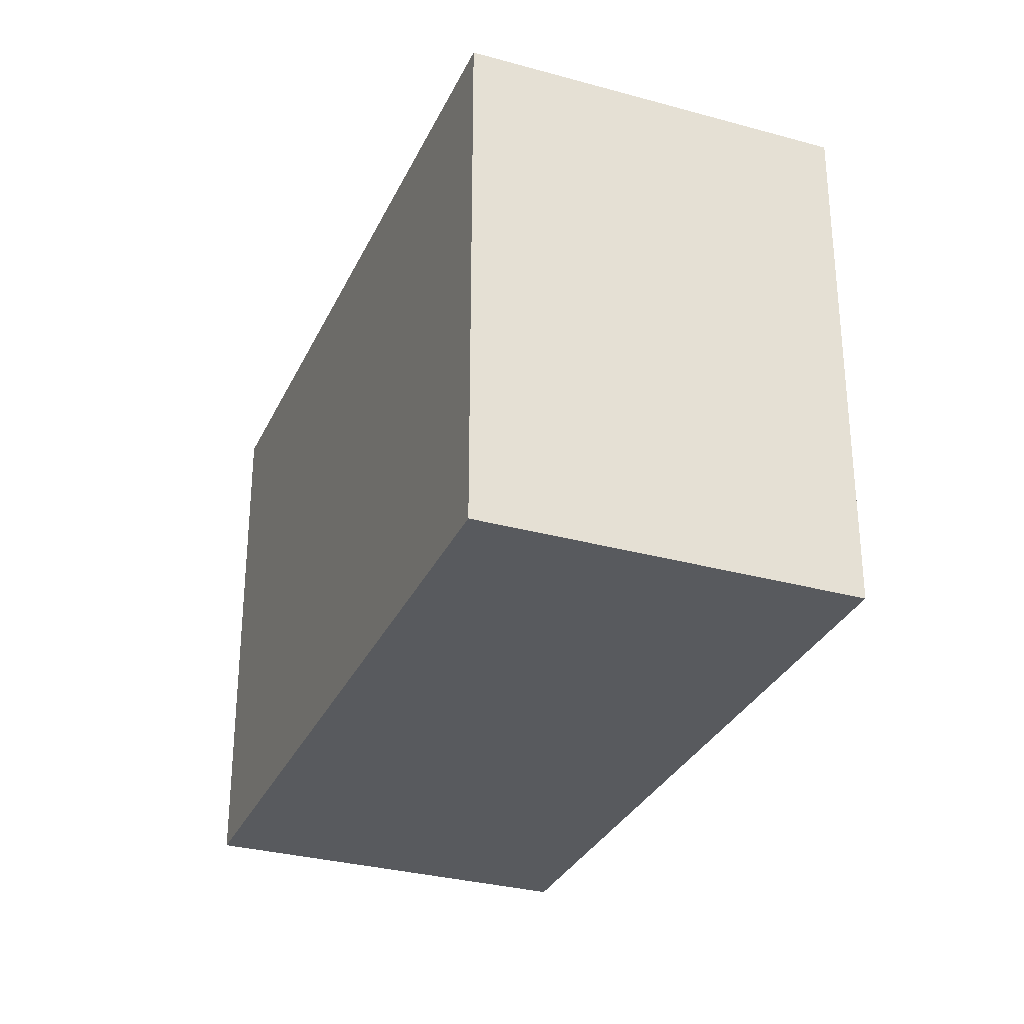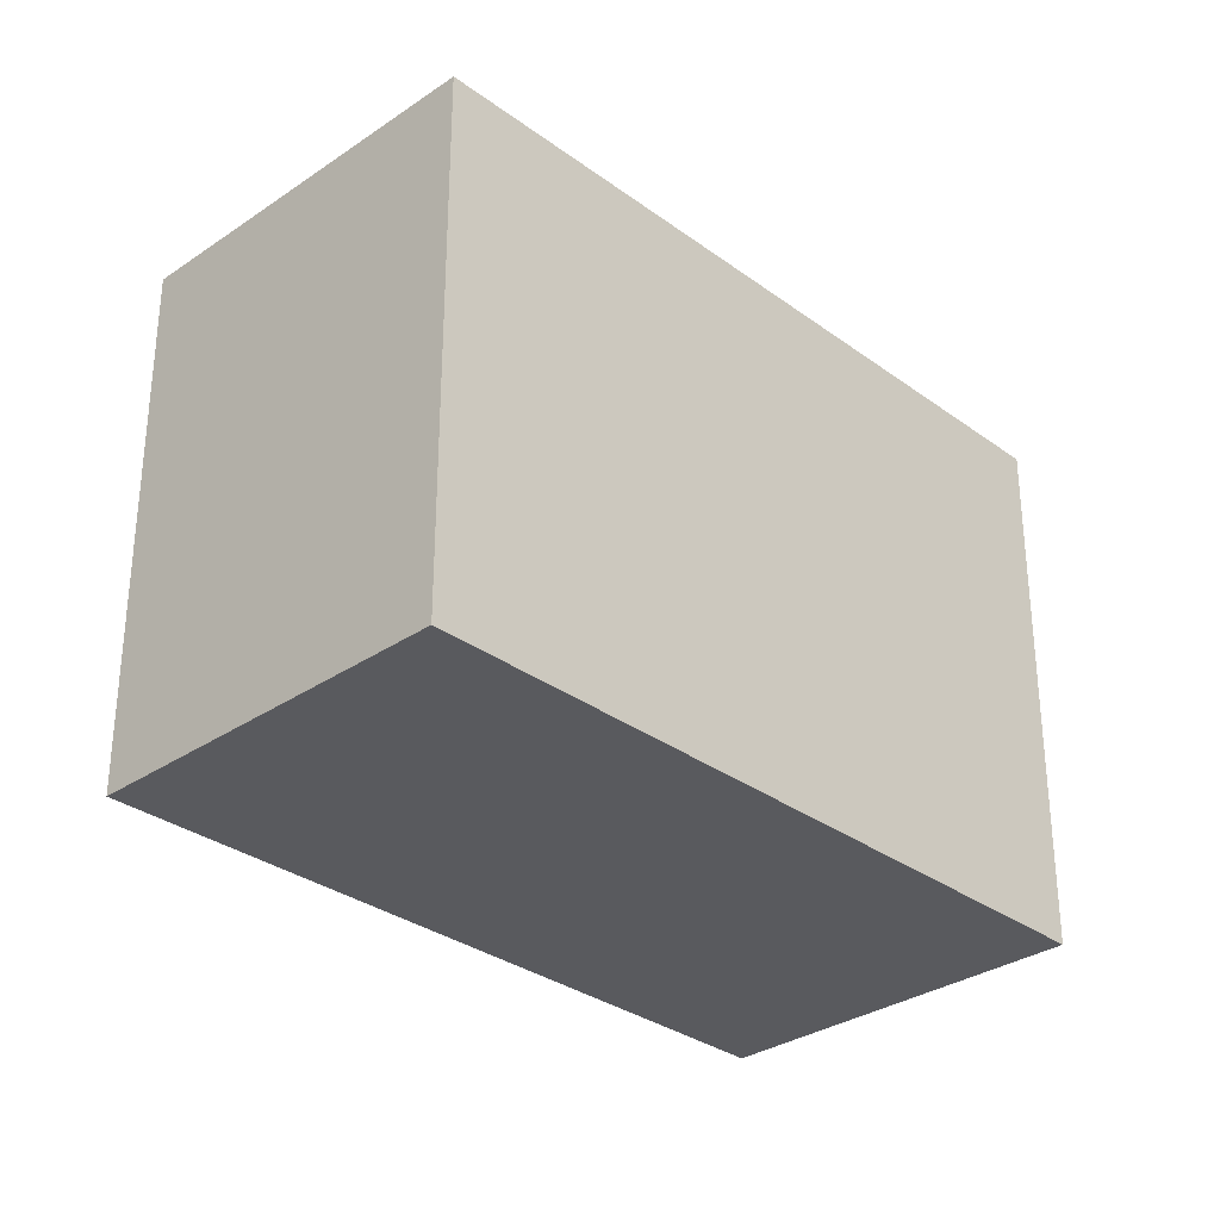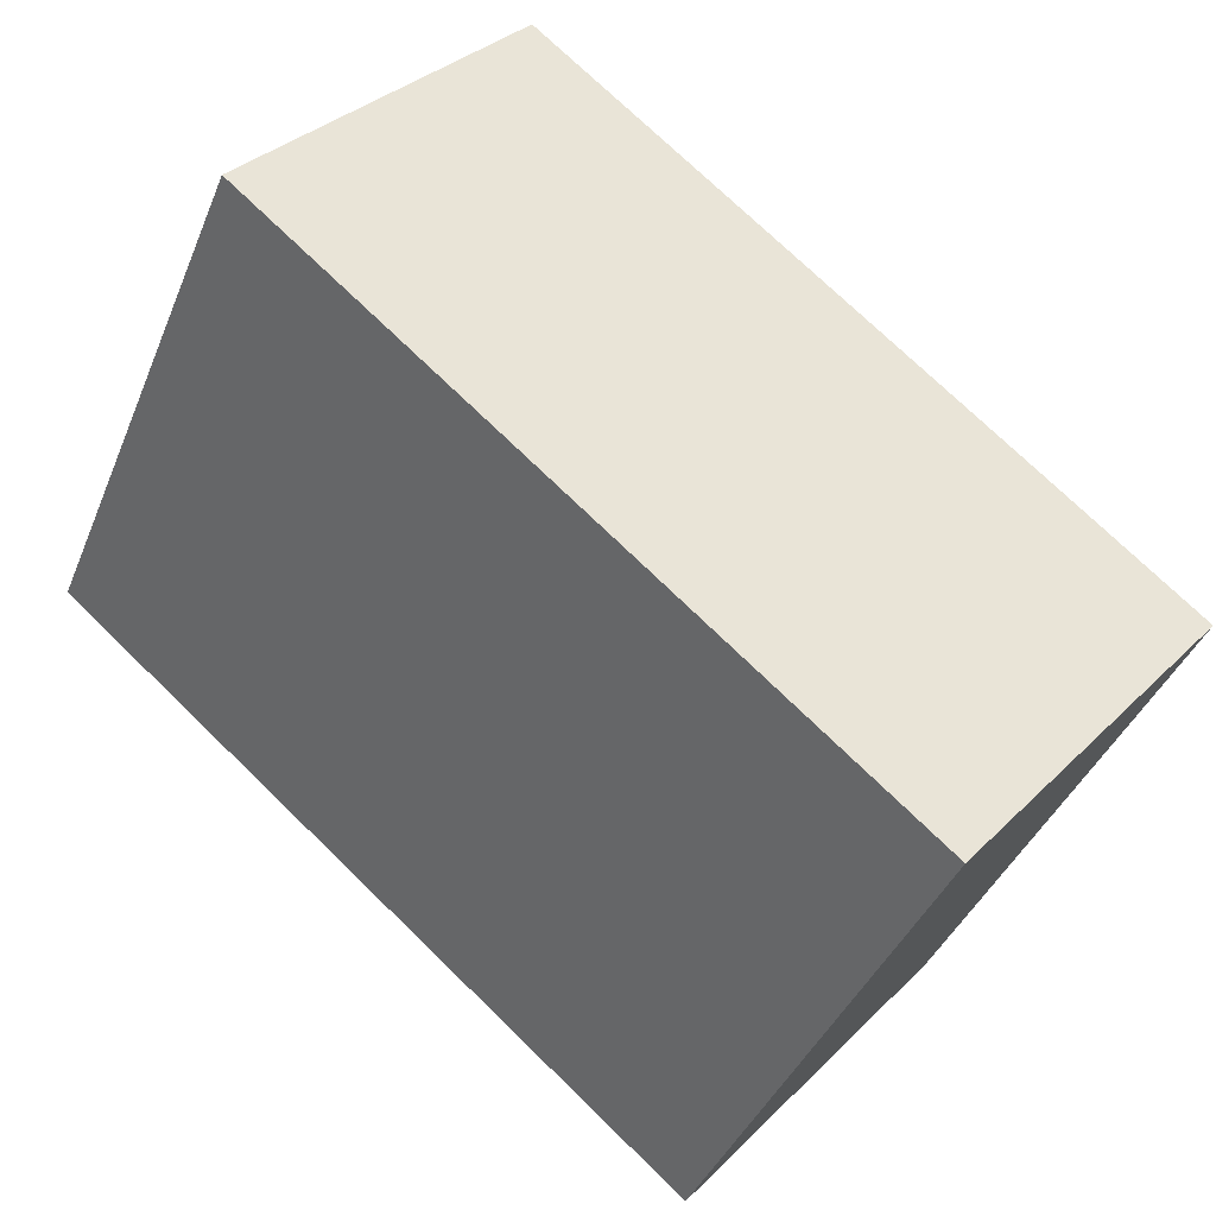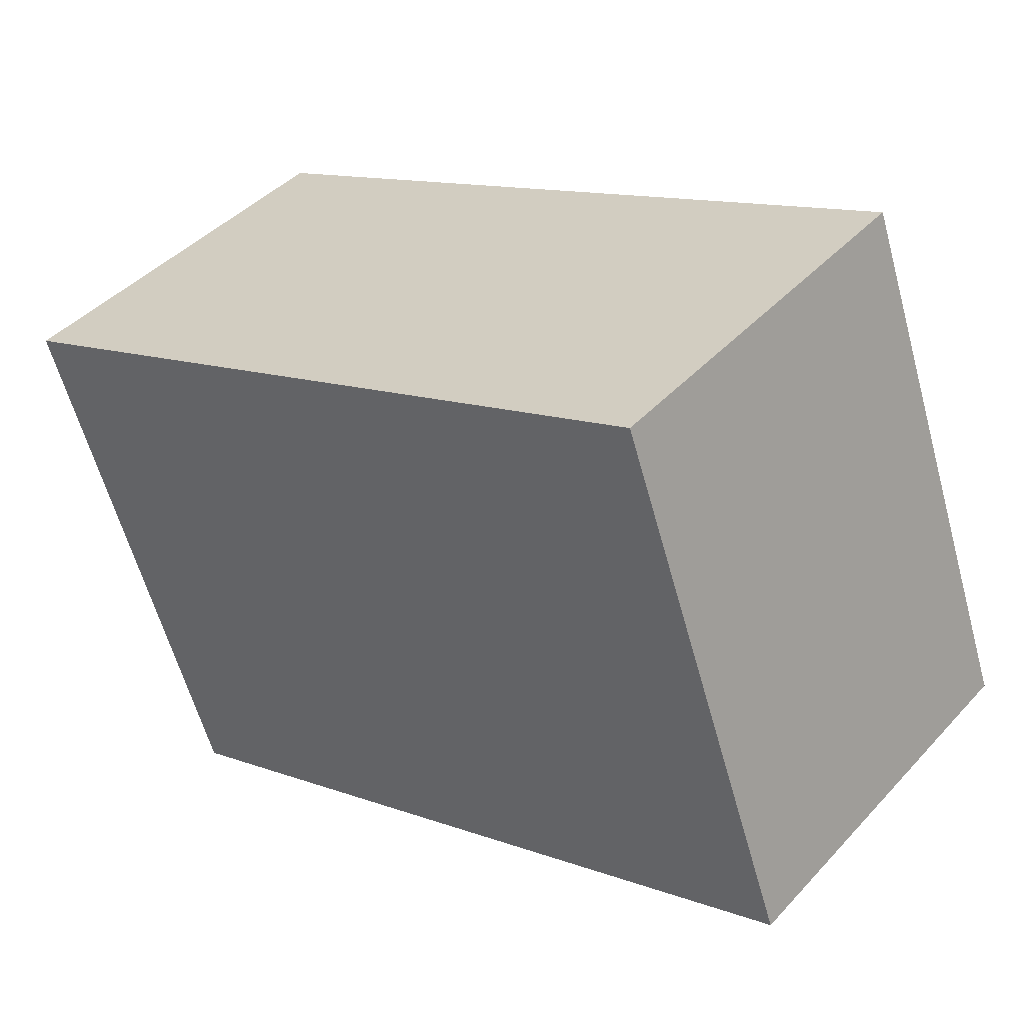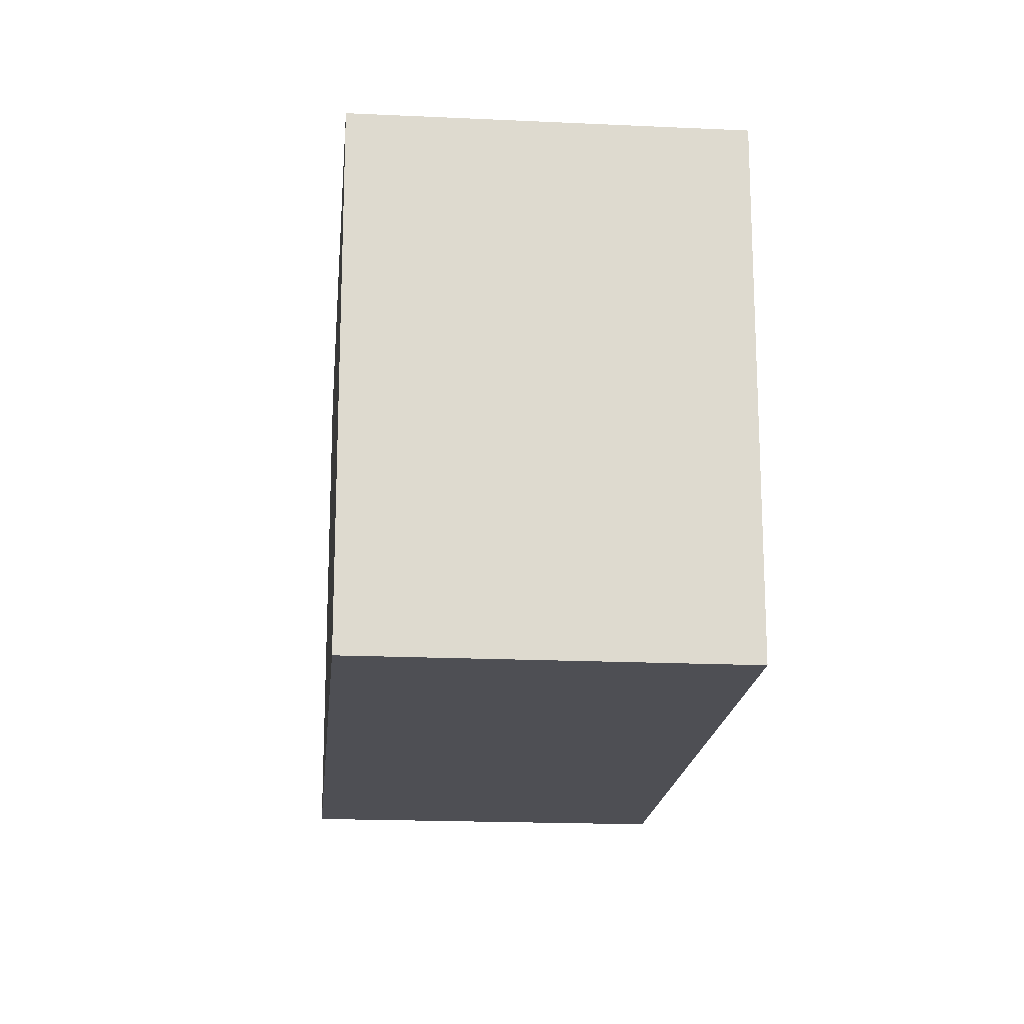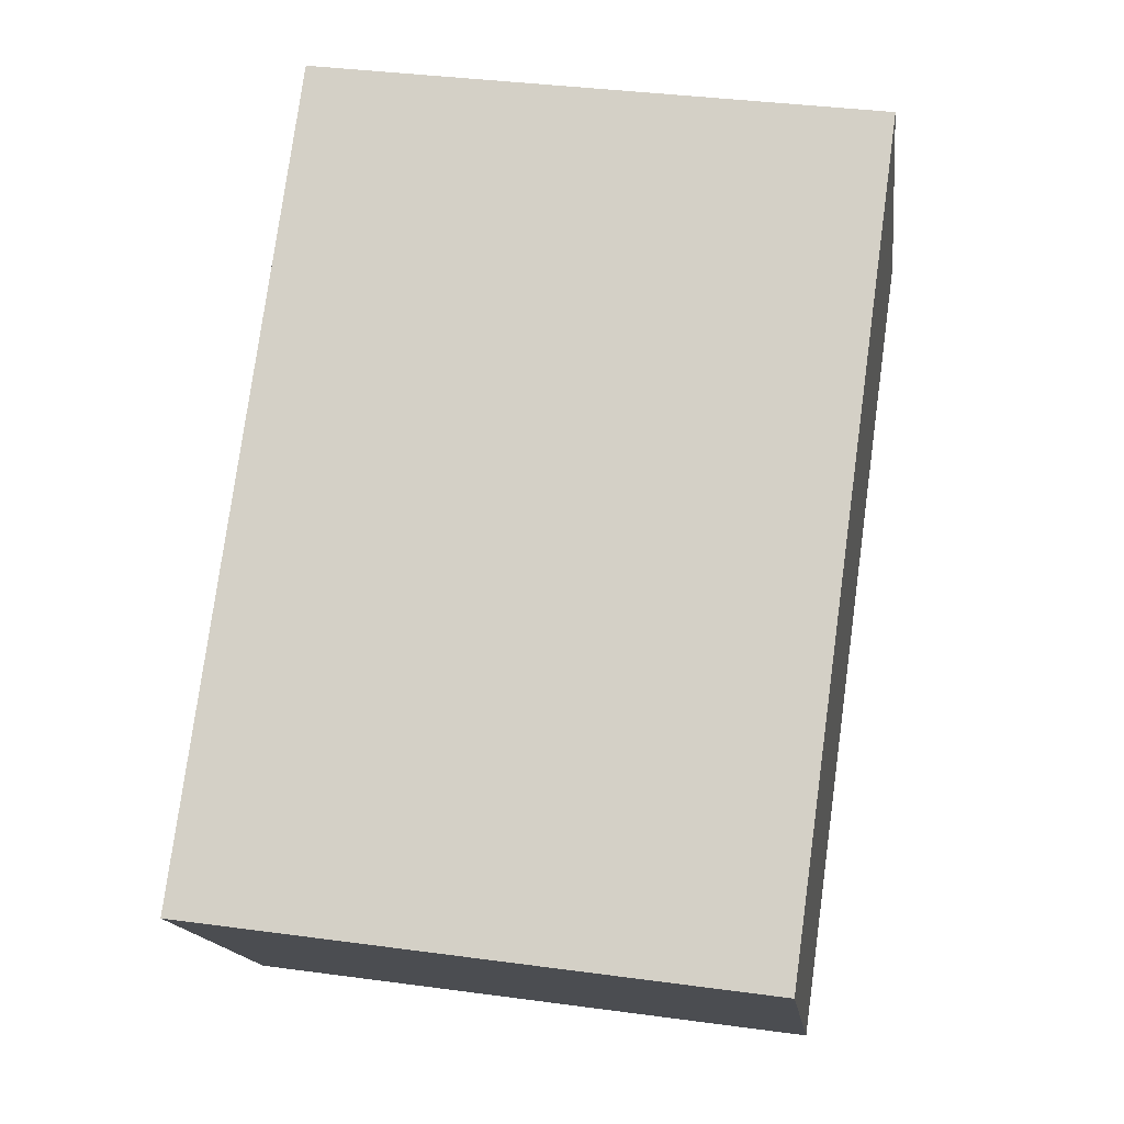
<metadata>
{"format":"obj","ext":"obj","renderer":"f3d","projection":"perspective","resolution":1024,"background":"white","views":[{"elev":-31.0,"azim":-71.6,"up":"+Y"},{"elev":-31.5,"azim":-6.0,"up":"+Y"},{"elev":-40.2,"azim":-21.0,"up":"+Z"},{"elev":-60.6,"azim":15.4,"up":"+Z"},{"elev":-18.3,"azim":124.8,"up":"+Y"},{"elev":36.0,"azim":100.1,"up":"+Z"}]}
</metadata>
<code>
v  1.927 -1.406e-16 2.296
v  4.594 2.359e-16 -3.852
v  6.519 9.532e-17 -1.557
v  0 0 0
v  1.927 4.112 2.295
v  8.753e-05 4.112 -0.0001304
v  6.519 4.112 -1.557
v  4.594 4.112 -3.852
g defaultobject
f 1 2 3
f 2 1 4
f 5 4 1
f 4 5 6
f 3 5 1
f 5 3 7
f 2 7 3
f 7 2 8
f 6 2 4
f 2 6 8
f 5 8 6
f 8 5 7

</code>
